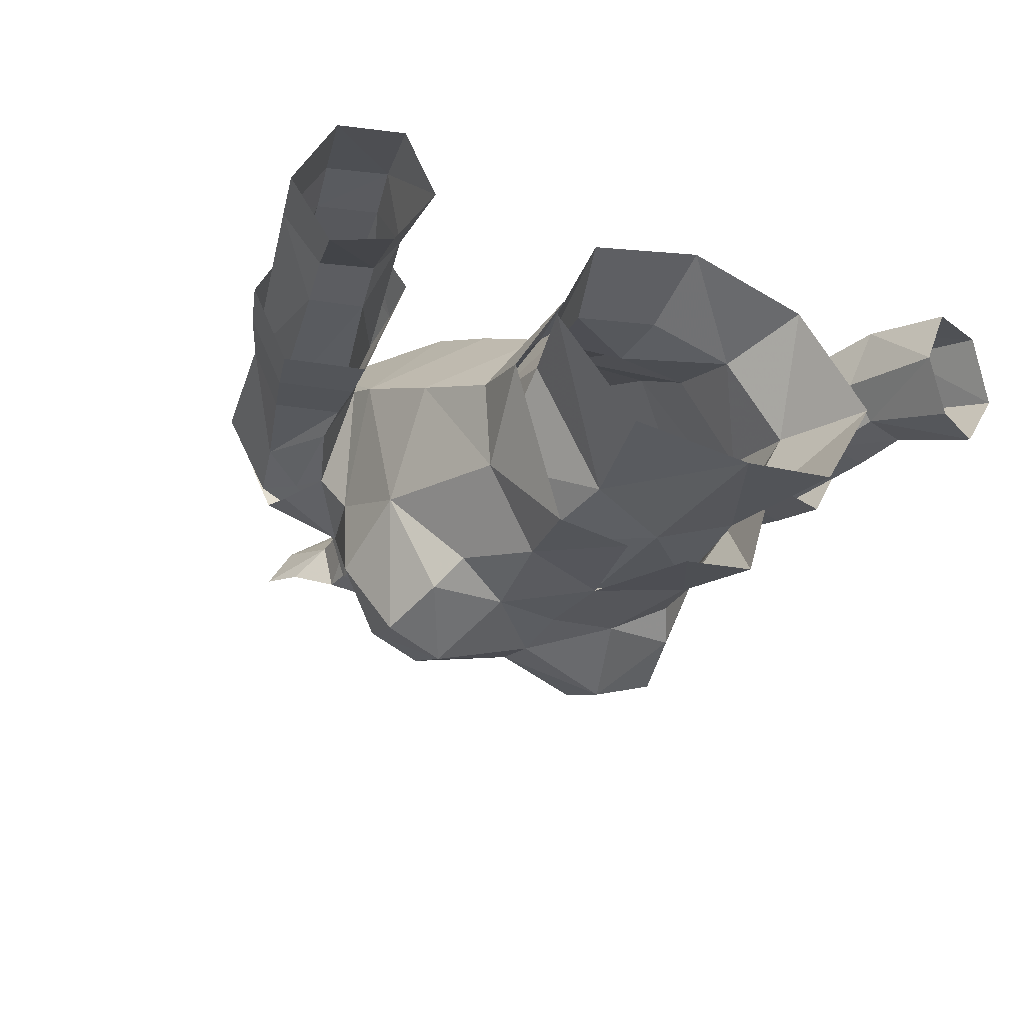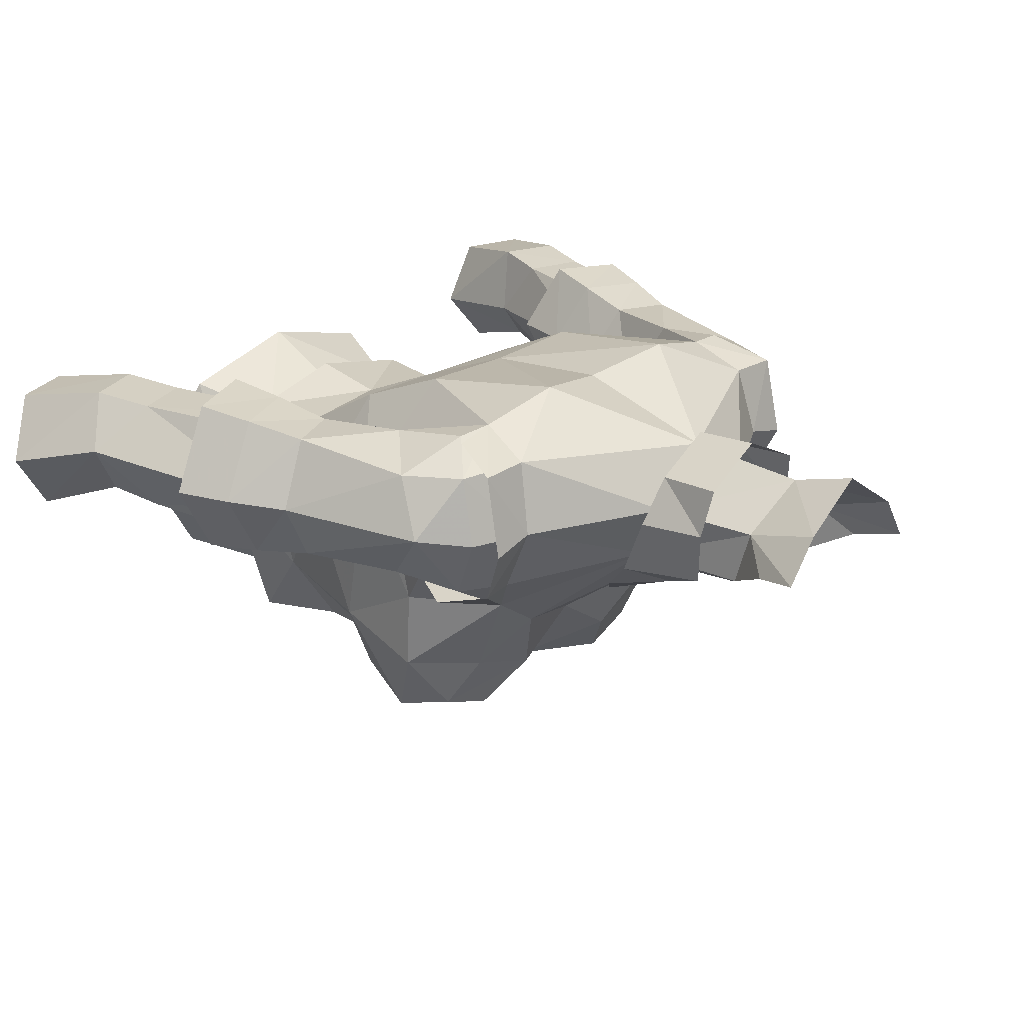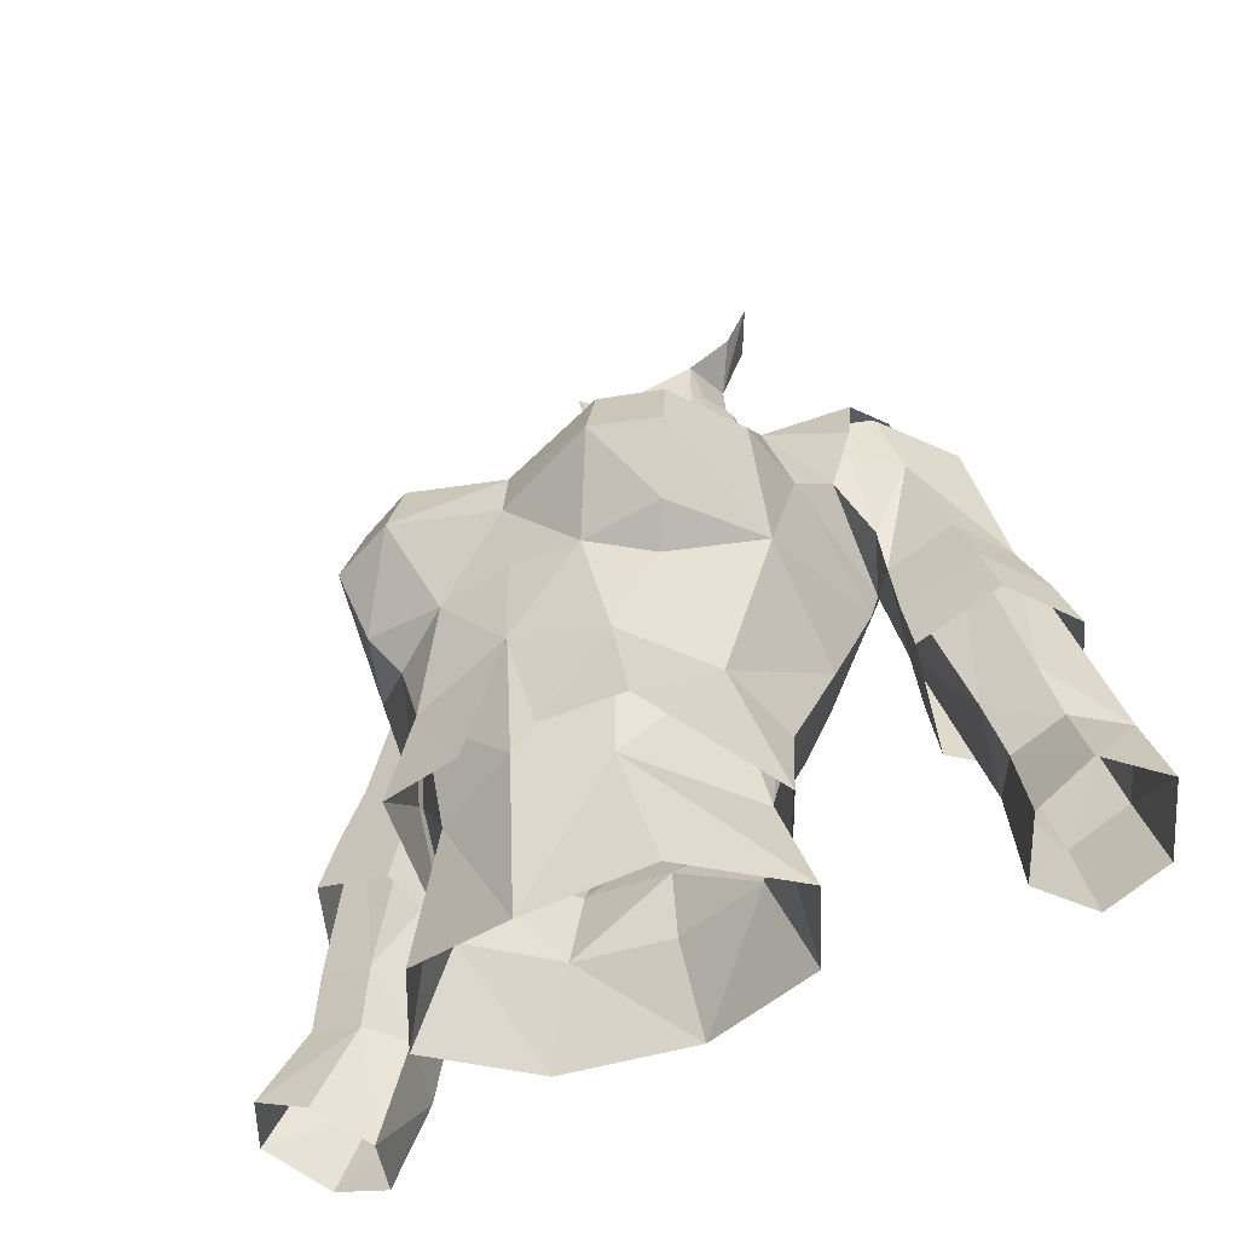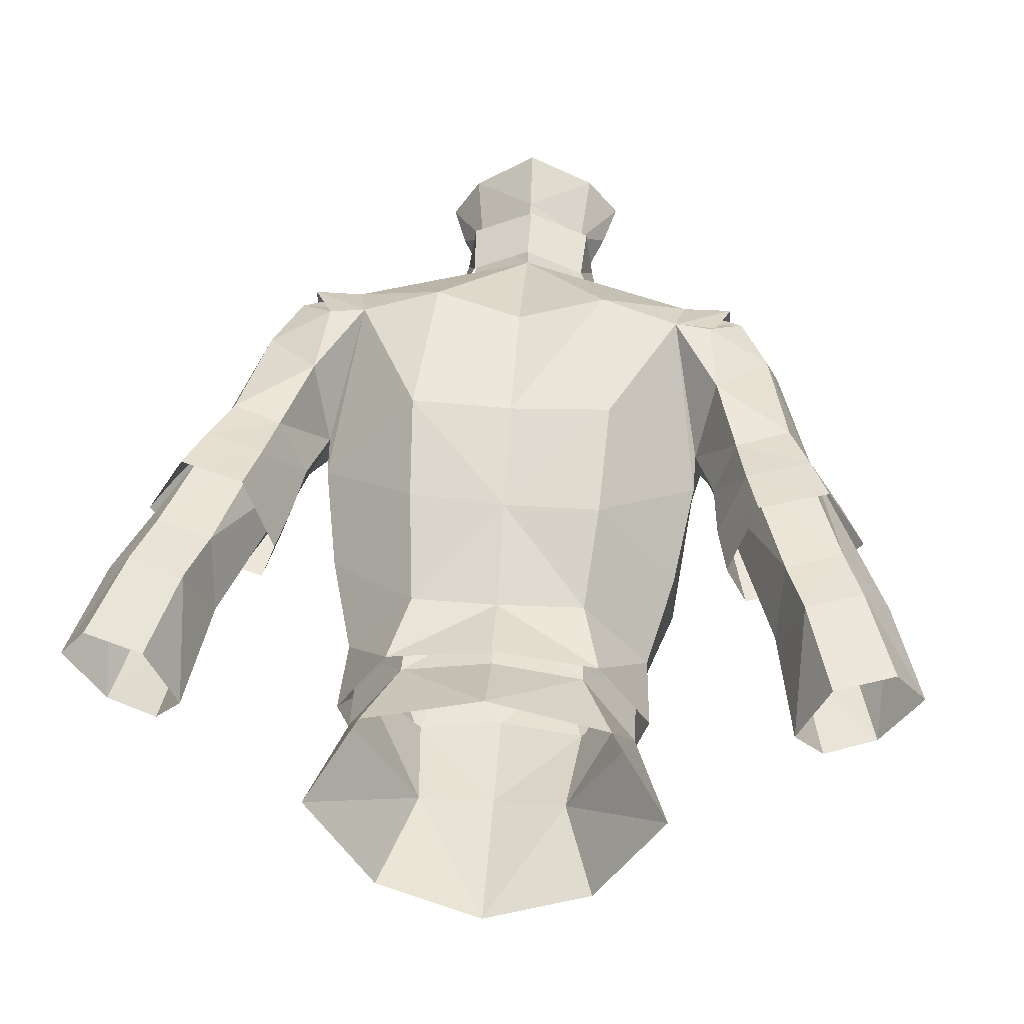
<metadata>
{"format":"obj","ext":"obj","renderer":"f3d","projection":"perspective","resolution":1024,"background":"white","views":[{"elev":-26.9,"azim":149.9,"up":"+Y"},{"elev":23.2,"azim":-48.4,"up":"+Y"},{"elev":-46.7,"azim":32.4,"up":"+Z"},{"elev":46.5,"azim":-176.0,"up":"+Y"}]}
</metadata>
<code>
g priest_armour_female_34020
v -1.606 -0.7632 75.9
v -0.1028 -1.641 74.77
v -0.005131 -1.898 72.03
v -0.005139 2.102 73.31
v 0.1015 1.857 76.53
v -1.819 0.7202 73.52
v -1.561 0.7115 76.31
v -1.484 -0.9479 72.65
v -5 -1.323 70.64
v -5.176 0.5102 71.54
v -1.819 0.7202 73.52
v -4.927 2.424 71.09
v -1.819 0.7202 73.52
v -5.176 0.5102 71.54
v -0.005139 2.102 73.31
v -0.005126 -6.769 65.58
v -0.005127 -6.448 64.02
v -1.85 -6.397 63.82
v -4.931 -0.7885 62.83
v -4.272 -1.681 60.49
v -2.421 0.4081 60.62
v -2.691 1.803 63.09
v -3.392 -5.626 63.25
v -2.486 -6.153 60.99
v -3.941 -3.973 60.77
v -5.048 -4.143 64.37
v -0.005126 0.5648 60.42
v -0.005127 1.766 63.13
v -4.272 -1.681 60.49
v -4.931 -0.7885 62.83
v -3.889 -6.32 64.02
v -5.406 0.3487 65.46
v -2.836 3.012 65.92
v -2.685 -7.525 65.98
v -4.358 -6.994 65.78
v -5.406 0.3487 65.46
v -0.005129 2.897 65.89
v -5.295 -2.704 67.11
v -5.254 -4.881 66.97
v -0.005131 3.211 69.48
v -2.453 3.635 69.97
v -4.083 -6.466 67.46
v -3.681 -5.005 68.39
v -1.77 -5.601 68.52
v -4.661 3.073 69.66
v -5.423 0.7471 66.43
v -5.693 -1.588 67.97
v -2.822 -3.488 69.62
v -4.306 -2.466 69.78
v -0.005131 -1.898 72.03
v -2.605 -7.005 67.55
v -0.005126 -6.579 66.82
v -0.005128 -4.414 68.55
v -5.909 2.712 67.47
v -5.423 0.7471 66.43
v -5.672 3.013 69.58
v -2.922 0.3656 58.5
v -0.005127 0.9741 58.39
v -0.005127 -6.449 61.74
v -0.9515 -6.617 58.59
v -3.065 -6.362 58.58
v -4.407 -2.029 58.59
v -4.407 -2.029 58.59
v -6.801 0.5219 71
v -7.888 0.7139 69.92
v -6.661 2.325 70.56
v -8.131 -0.7089 65.97
v -8.882 0.8313 65.96
v -7.17 -0.83 68.49
v -6.423 -0.7582 65.41
v -6.353 -1.029 66.46
v -5.423 0.7471 66.43
v -5.941 1.196 64.66
v -5.672 3.013 69.58
v -7.43 2.247 69.02
v -5.909 2.712 67.47
v -5.423 0.7471 66.43
v -6.488 2.612 65.12
v -5.941 1.196 64.66
v -6.581 -1.094 70.27
v -8.007 2.603 65.76
v -6.083 -1.441 68.95
v -5.693 -1.588 67.97
v 0.1015 1.857 76.53
v 0.1564 2.369 78.3
v -1.734 1.326 78.43
v -1.561 0.7115 76.31
v -2.647 0.1898 78.42
v -2.284 -0.07343 77.18
v -1.606 -0.7632 75.9
v -2.502 -0.06114 58.43
v -0.005127 0.4654 58.39
v -0.005126 0.2602 60.13
v -2.421 0.4081 60.62
v -0.005125 -6.131 58.6
v -2.142 -5.457 58.08
v -2.479 -5.838 60.98
v -0.005126 -6.383 61.73
v -4.018 -2.262 58.13
v -5.009 -2.337 55.44
v -3.372 0.636 56.1
v -3.054 -5.191 54.87
v -3.856 -3.944 60.77
v -0.005128 -5.836 54.33
v -0.005129 1.56 56.2
v -4 -1.967 60.39
v -6.581 -1.094 70.27
v -5 -1.323 70.64
v -4.306 -2.466 69.78
v -6.083 -1.441 68.95
v -6.801 0.5219 71
v -5.176 0.5102 71.54
v -6.661 2.325 70.56
v -5.672 3.013 69.58
v -4.661 3.073 69.66
v -4.927 2.424 71.09
v -5.176 0.5102 71.54
v -6.801 0.5219 71
v -5.693 -1.588 67.97
v -6.298 -1.853 69.21
v -6.099 -1.28 70.89
v -5.176 0.5102 71.54
v -6.4 0.2167 71.58
v -4.661 3.073 69.66
v -4.927 2.424 71.09
v -6.326 2.401 71.13
v -5.751 2.985 69.48
v -5.176 0.5102 71.54
v -6.4 0.2167 71.58
v -9.775 0.08483 59.74
v -9.407 -0.1828 61.13
v -7.982 -0.1719 60.74
v -8.381 0.1451 59.31
v -9.384 2.764 60.94
v -9.855 2.928 59.4
v -8.283 2.935 58.84
v -7.811 2.759 60.38
v -8.172 0.7298 56.23
v -9.069 -0.6325 56.78
v -7.656 1.154 59.24
v -10.73 1.567 60.14
v -11.65 0.8761 57.62
v -10.68 2.501 57.01
v -10.56 -0.7628 57.45
v -8.999 2.482 56.41
v -8.172 0.7298 56.23
v -7.656 1.154 59.24
v -8.131 -0.7089 65.97
v -6.423 -0.7582 65.41
v -5.941 1.196 64.66
v -5.941 1.196 64.66
v -6.488 2.612 65.12
v -8.007 2.603 65.76
v -8.882 0.8313 65.96
v -6.75 2.959 63.56
v -6.063 1.296 62.94
v -8.547 2.903 64.27
v -8.007 2.603 65.76
v -9.641 0.9007 64.48
v -8.693 -0.8622 64.51
v -8.131 -0.7089 65.97
v -6.423 -0.7582 65.41
v -6.709 -0.9185 63.87
v -6.063 1.296 62.94
v -6.063 1.296 62.94
v -6.75 2.959 63.56
v -7.059 3.233 62.11
v -6.326 1.396 61.43
v -8.547 2.903 64.27
v -9.018 3.138 62.87
v -9.641 0.9007 64.48
v -10.2 0.9672 63.09
v -8.693 -0.8622 64.51
v -9.176 -0.9438 63.13
v -6.709 -0.9185 63.87
v -7.026 -1.005 62.43
v -1.903 -1.39 72.29
v -1.647 -1.127 74.69
v -0.9643 -1.815 73.24
v -1.996 0.3925 74.98
v -2.323 0.368 73.22
v -1.679 1.644 73.46
v -1.772 1.721 75.21
v -0.005141 2.471 73.39
v -0.005143 2.59 75.14
v -0.005131 -2.375 72.48
v -1.351 -2.348 71.29
v -0.00513 -3.283 70.24
v 1.474 -0.9479 72.65
v 1.517 -0.9197 75.85
v 1.809 0.7202 73.52
v 1.633 0.5515 76.26
v 1.633 0.5515 76.26
v 0.1015 1.857 76.53
v 5.166 0.5102 71.54
v 4.99 -1.323 70.64
v 1.809 0.7202 73.52
v 4.917 2.424 71.09
v 5.166 0.5102 71.54
v 1.84 -6.397 63.82
v 4.921 -0.7885 62.83
v 2.681 1.803 63.33
v 2.411 0.4081 60.62
v 4.262 -1.681 60.49
v 3.382 -5.626 63.25
v 5.052 -3.639 64.56
v 3.931 -3.973 60.77
v 2.475 -6.153 60.99
v 3.879 -6.32 64.02
v 2.811 -3.488 69.62
v 5.395 0.3487 65.46
v 2.826 3.012 65.92
v 2.675 -7.525 65.98
v 4.348 -6.994 65.78
v 5.244 -4.881 66.97
v 5.232 -2.736 67.2
v 2.443 3.635 69.97
v 4.072 -6.466 67.46
v 1.76 -5.601 68.52
v 3.671 -5.005 68.39
v 4.651 3.073 69.66
v 5.424 0.7188 66.43
v 5.641 -1.604 68.03
v 4.295 -2.466 69.78
v 2.594 -7.005 67.52
v 4.651 3.073 69.66
v 5.899 2.712 67.47
v 5.662 3.013 69.58
v 2.912 0.3656 58.5
v 3.055 -6.362 58.58
v 0.9413 -6.617 58.59
v 4.396 -2.029 58.59
v 6.791 0.5219 71
v 6.651 2.325 70.56
v 7.878 0.7139 69.92
v 7.159 -0.83 68.49
v 8.872 0.8313 65.96
v 8.121 -0.7089 65.97
v 6.413 -0.7582 65.4
v 6.343 -1.029 66.46
v 5.85 1.198 64.6
v 5.424 0.7188 66.43
v 7.42 2.247 69.02
v 5.662 3.013 69.58
v 5.899 2.712 67.47
v 5.424 0.7188 66.43
v 5.85 1.198 64.6
v 6.599 2.616 65.11
v 6.571 -1.094 70.27
v 7.997 2.603 65.76
v 6.016 -1.445 69.01
v 5.641 -1.604 68.03
v 0.1015 1.857 76.53
v 1.633 0.5515 76.26
v 1.937 1.142 78.37
v 0.1564 2.369 78.3
v 2.731 -0.07963 78.34
v 2.303 -0.3032 77.1
v 1.517 -0.9197 75.85
v 2.492 -0.06114 58.43
v 2.411 0.4081 60.62
v 2.375 -5.838 60.98
v 2.132 -5.457 58.08
v 4.007 -2.262 58.13
v 3.361 0.636 56.1
v 4.998 -2.337 55.44
v 3.044 -5.191 54.87
v 3.845 -3.944 60.77
v 3.989 -1.967 60.39
v 6.571 -1.094 70.27
v 6.016 -1.445 69.01
v 4.295 -2.466 69.78
v 4.99 -1.323 70.64
v 5.166 0.5102 71.54
v 6.791 0.5219 71
v 6.651 2.325 70.56
v 4.917 2.424 71.09
v 4.651 3.073 69.66
v 5.662 3.013 69.58
v 6.791 0.5219 71
v 5.166 0.5102 71.54
v 5.641 -1.604 68.03
v 6.089 -1.28 70.89
v 6.288 -1.853 69.21
v 5.166 0.5102 71.54
v 6.39 0.2167 71.58
v 4.651 3.073 69.66
v 5.662 3.013 69.58
v 6.316 2.401 71.13
v 4.917 2.424 71.09
v 5.166 0.5102 71.54
v 6.39 0.2167 71.58
v 9.764 0.08489 59.74
v 8.371 0.1452 59.31
v 7.972 -0.1718 60.74
v 9.397 -0.1828 61.13
v 9.373 2.764 60.94
v 7.8 2.759 60.38
v 8.273 2.935 58.84
v 9.845 2.928 59.4
v 8.162 0.7298 56.23
v 7.646 1.154 59.24
v 9.059 -0.6325 56.78
v 10.67 2.501 57.01
v 11.64 0.8761 57.61
v 10.72 1.567 60.14
v 10.55 -0.7627 57.45
v 8.989 2.481 56.41
v 8.162 0.7298 56.23
v 7.646 1.154 59.24
v 8.121 -0.7089 65.97
v 6.413 -0.7582 65.4
v 5.85 1.198 64.6
v 6.599 2.616 65.11
v 5.85 1.198 64.6
v 7.997 2.603 65.76
v 8.872 0.8313 65.96
v 6.861 2.963 63.56
v 5.85 1.198 64.6
v 6.053 1.296 62.94
v 8.537 2.903 64.27
v 7.997 2.603 65.76
v 9.631 0.9008 64.48
v 8.682 -0.8621 64.51
v 8.121 -0.7089 65.97
v 6.698 -0.9185 63.87
v 6.413 -0.7582 65.4
v 6.053 1.296 62.94
v 5.85 1.198 64.6
v 6.053 1.296 62.94
v 6.316 1.396 61.43
v 7.17 3.237 62.11
v 6.861 2.963 63.56
v 9.008 3.138 62.87
v 8.537 2.903 64.27
v 10.19 0.9672 63.09
v 9.631 0.9008 64.48
v 9.166 -0.9438 63.13
v 8.682 -0.8621 64.51
v 7.015 -1.005 62.43
v 6.698 -0.9185 63.87
v 1.893 -1.39 72.29
v 0.954 -1.815 73.24
v 1.637 -1.127 74.69
v 1.986 0.3925 74.98
v 1.761 1.721 75.21
v 1.669 1.644 73.46
v 2.313 0.368 73.22
v 1.341 -2.348 71.29
v -0.005131 -2.375 72.48
v -1.561 0.7115 76.31
f 2 1 3
f 5 4 6
f 1 7 8
f 9 8 10
f 11 10 8
f 13 12 14
f 12 13 15
f 17 16 18
f 20 19 21
f 22 21 19
f 24 23 25
f 26 25 23
f 27 21 28
f 22 28 21
f 29 25 30
f 26 30 25
f 18 23 24
f 23 31 26
f 18 31 23
f 19 32 22
f 33 22 32
f 34 31 18
f 31 34 35
f 36 30 26
f 22 33 28
f 37 28 33
f 38 26 39
f 40 37 41
f 33 41 37
f 43 42 44
f 34 18 16
f 42 39 35
f 15 41 12
f 45 12 41
f 47 46 38
f 36 38 46
f 49 48 8
f 3 8 50
f 8 48 50
f 44 51 52
f 41 33 45
f 53 44 52
f 35 34 42
f 51 42 34
f 51 34 52
f 16 52 34
f 36 26 38
f 54 45 55
f 33 32 45
f 45 32 55
f 35 26 31
f 26 35 39
f 42 43 39
f 47 38 49
f 56 45 54
f 42 51 44
f 49 43 48
f 58 57 27
f 21 27 57
f 59 24 60
f 61 60 24
f 24 25 61
f 62 61 25
f 21 57 20
f 63 20 57
f 25 29 62
f 65 64 66
f 67 65 68
f 65 67 69
f 67 70 69
f 71 69 70
f 71 70 72
f 73 72 70
f 75 74 76
f 74 75 66
f 76 77 78
f 79 78 77
f 65 80 64
f 66 75 65
f 75 76 81
f 78 81 76
f 69 80 65
f 83 82 71
f 69 71 82
f 69 82 80
f 71 72 83
f 65 75 68
f 68 75 81
f 85 84 86
f 87 86 84
f 86 87 88
f 88 87 89
f 90 89 87
f 92 91 93
f 94 93 91
f 96 95 97
f 98 97 95
f 100 99 101
f 91 101 99
f 99 100 96
f 102 96 100
f 97 103 96
f 99 96 103
f 102 104 96
f 95 96 104
f 92 105 91
f 101 91 105
f 94 91 106
f 99 106 91
f 103 106 99
f 108 107 109
f 110 109 107
f 111 107 112
f 108 112 107
f 114 113 115
f 116 115 113
f 116 113 117
f 118 117 113
f 119 109 110
f 43 44 48
f 48 44 53
f 59 17 18
f 24 59 18
f 120 49 121
f 9 121 49
f 9 122 121
f 123 121 122
f 125 124 126
f 127 126 124
f 129 128 126
f 125 126 128
f 120 47 49
f 131 130 132
f 133 132 130
f 135 134 136
f 137 136 134
f 139 138 133
f 140 133 138
f 141 135 142
f 143 142 135
f 141 144 130
f 144 141 142
f 145 143 136
f 135 136 143
f 147 146 136
f 145 136 146
f 130 144 133
f 139 133 144
f 130 131 141
f 147 136 137
f 141 134 135
f 132 133 140
f 149 148 132
f 131 132 148
f 149 132 150
f 140 150 132
f 147 137 151
f 152 151 137
f 137 134 152
f 153 152 134
f 141 154 134
f 153 134 154
f 141 131 154
f 148 154 131
f 156 155 151
f 152 151 155
f 155 157 152
f 158 152 157
f 157 159 158
f 154 158 159
f 159 160 154
f 161 154 160
f 161 160 162
f 163 162 160
f 162 163 150
f 164 150 163
f 166 165 167
f 168 167 165
f 169 166 170
f 167 170 166
f 171 169 172
f 170 172 169
f 173 171 174
f 172 174 171
f 173 174 175
f 176 175 174
f 175 176 165
f 168 165 176
f 178 177 179
f 181 180 182
f 183 182 180
f 177 178 181
f 180 181 178
f 182 183 184
f 185 184 183
f 186 179 187
f 188 186 187
f 177 187 179
f 9 49 8
f 40 41 15
f 43 49 39
f 39 49 38
f 2 189 190
f 191 4 192
f 190 191 193
f 4 194 192
f 191 189 195
f 196 195 189
f 198 197 199
f 197 198 15
f 17 200 16
f 202 201 203
f 204 203 201
f 206 205 207
f 208 207 205
f 202 203 28
f 27 28 203
f 206 207 201
f 204 201 207
f 208 205 200
f 206 209 205
f 205 209 200
f 210 3 53
f 50 53 3
f 212 211 202
f 201 202 211
f 209 213 200
f 213 209 214
f 206 201 211
f 37 212 28
f 202 28 212
f 215 206 216
f 212 37 217
f 40 217 37
f 219 218 220
f 16 200 213
f 214 215 218
f 221 217 198
f 15 198 217
f 211 222 216
f 223 216 222
f 3 210 189
f 224 189 210
f 52 225 219
f 226 212 217
f 52 219 53
f 225 213 218
f 214 218 213
f 16 213 52
f 225 52 213
f 216 206 211
f 222 226 227
f 226 211 212
f 222 211 226
f 209 206 214
f 215 214 206
f 215 220 218
f 224 216 223
f 227 226 228
f 219 225 218
f 215 216 224
f 203 229 27
f 58 27 229
f 230 208 231
f 59 231 208
f 232 207 230
f 208 230 207
f 232 229 204
f 203 204 229
f 232 204 207
f 234 233 235
f 235 236 237
f 238 237 236
f 240 239 236
f 238 236 239
f 241 239 242
f 240 242 239
f 244 243 245
f 243 244 234
f 247 246 248
f 245 248 246
f 233 249 235
f 235 243 234
f 248 245 250
f 243 250 245
f 235 249 236
f 236 251 240
f 252 240 251
f 249 251 236
f 252 242 240
f 237 243 235
f 250 243 237
f 254 253 255
f 256 255 253
f 257 254 255
f 258 254 257
f 254 258 259
f 261 260 93
f 92 93 260
f 98 95 262
f 263 262 95
f 260 264 265
f 266 265 264
f 267 266 263
f 264 263 266
f 264 268 263
f 262 263 268
f 95 104 263
f 267 263 104
f 265 105 260
f 92 260 105
f 264 260 269
f 261 269 260
f 264 269 268
f 271 270 272
f 273 272 270
f 273 270 274
f 275 274 270
f 277 276 278
f 279 278 276
f 280 276 281
f 277 281 276
f 271 272 282
f 210 219 220
f 53 219 210
f 200 17 59
f 200 59 208
f 196 224 283
f 284 283 224
f 286 285 283
f 196 283 285
f 288 287 289
f 290 289 287
f 290 291 289
f 292 289 291
f 224 223 284
f 294 293 295
f 296 295 293
f 298 297 299
f 300 299 297
f 302 301 294
f 303 294 301
f 304 300 305
f 306 305 300
f 307 306 293
f 306 307 305
f 300 304 299
f 308 299 304
f 308 309 299
f 310 299 309
f 303 307 294
f 293 294 307
f 306 296 293
f 298 299 310
f 300 297 306
f 302 294 295
f 296 311 295
f 312 295 311
f 302 295 313
f 312 313 295
f 314 298 315
f 310 315 298
f 316 297 314
f 298 314 297
f 316 317 297
f 306 297 317
f 311 296 317
f 306 317 296
f 314 318 319
f 320 319 318
f 322 321 314
f 318 314 321
f 317 323 322
f 321 322 323
f 325 324 317
f 323 317 324
f 326 324 327
f 325 327 324
f 328 326 329
f 327 329 326
f 331 330 332
f 333 332 330
f 332 333 334
f 335 334 333
f 334 335 336
f 337 336 335
f 336 337 338
f 339 338 337
f 340 338 341
f 339 341 338
f 331 340 330
f 341 330 340
f 343 342 344
f 346 345 347
f 348 347 345
f 345 344 348
f 342 348 344
f 185 346 184
f 347 184 346
f 349 343 350
f 349 350 188
f 343 349 342
f 189 224 196
f 15 217 40
f 224 210 220
f 191 190 189
f 224 220 215
f 351 5 6
f 8 3 1
f 11 8 7
f 3 189 2
f 48 53 50

</code>
